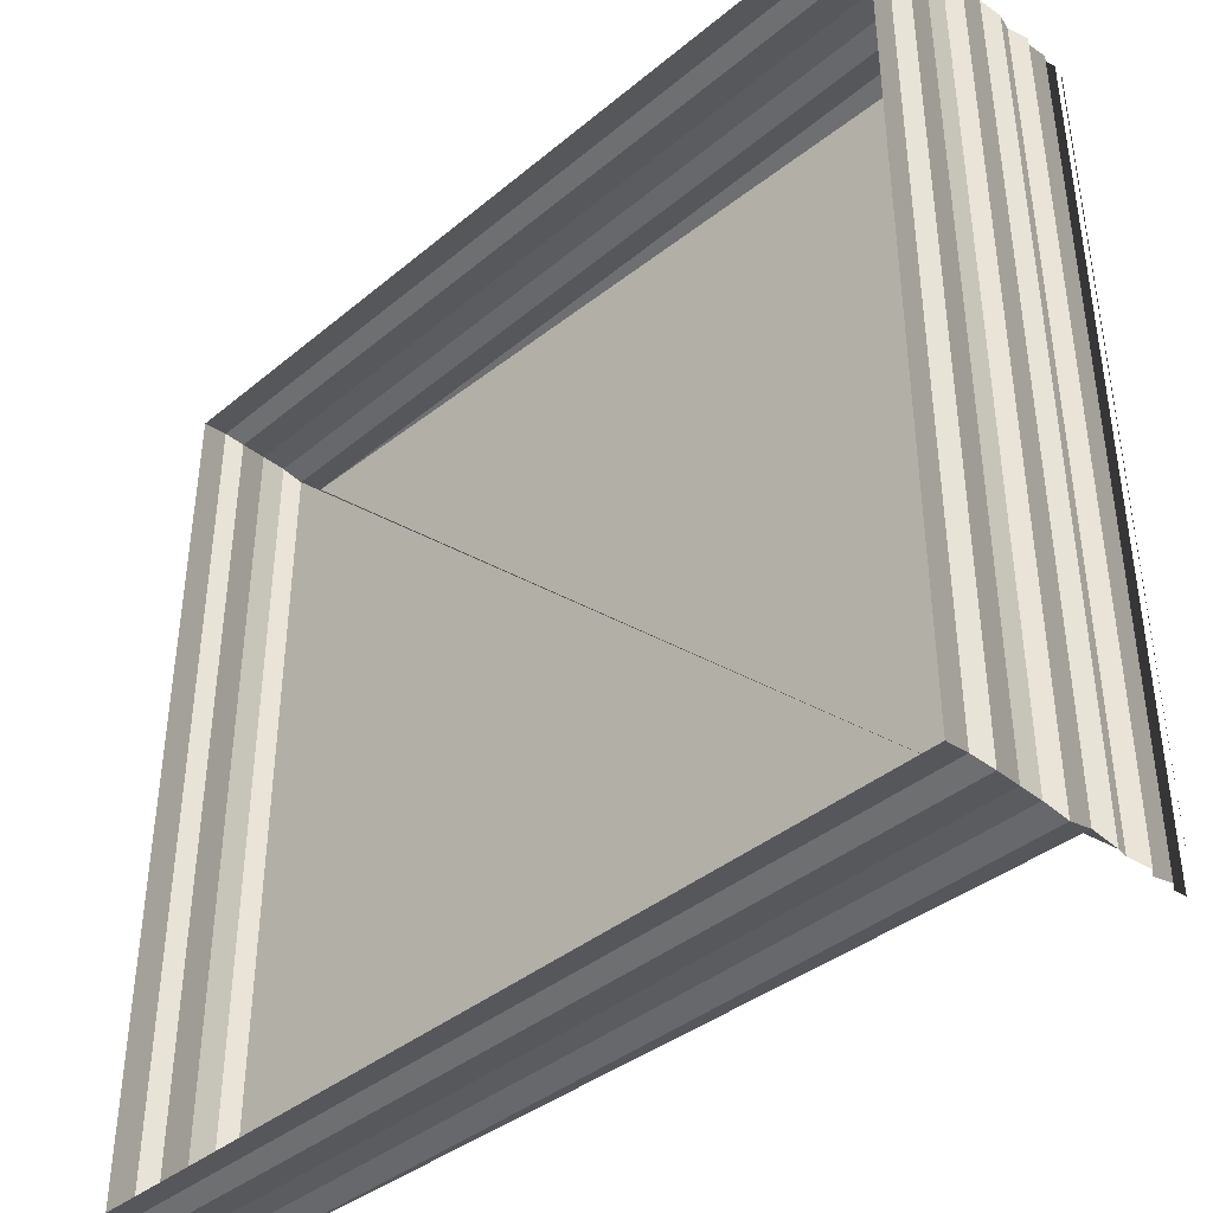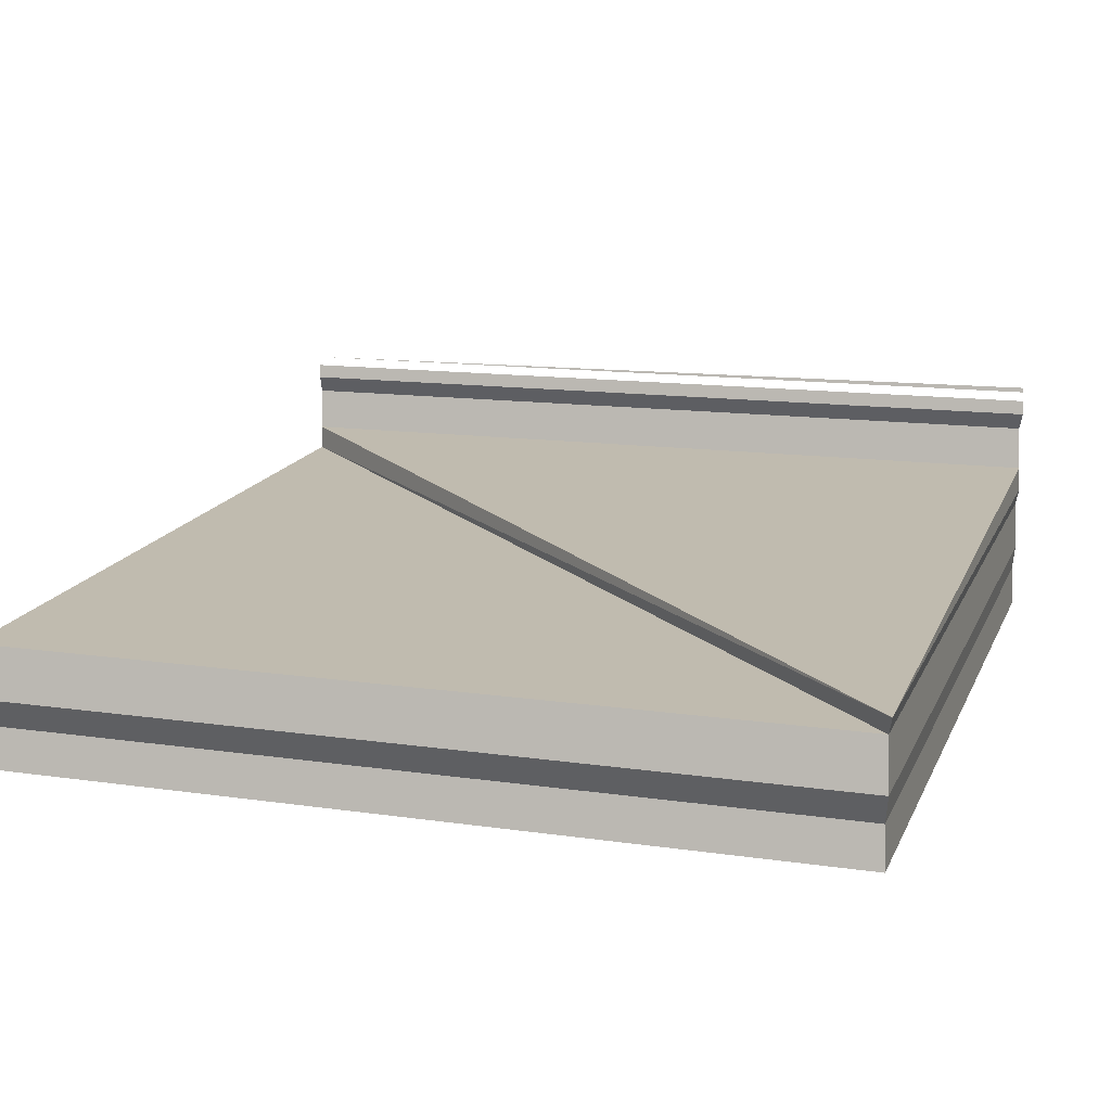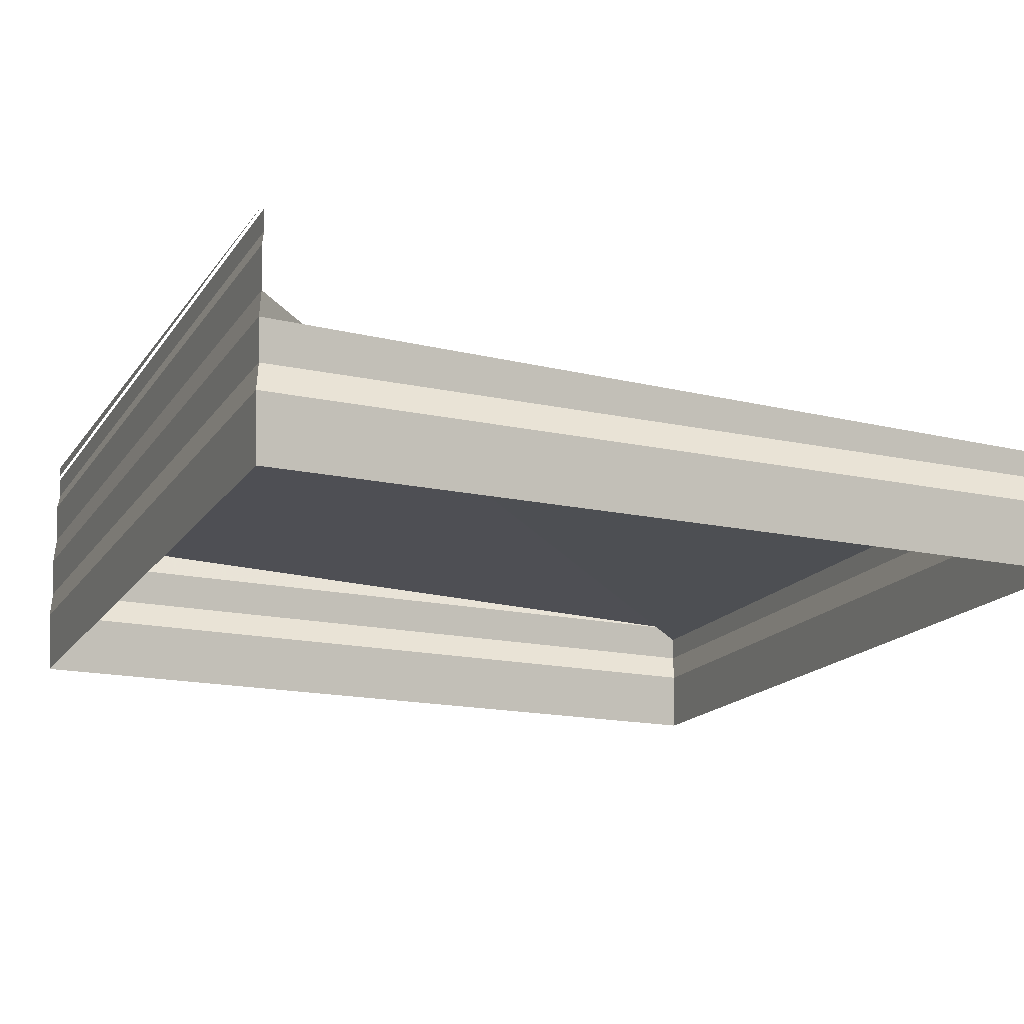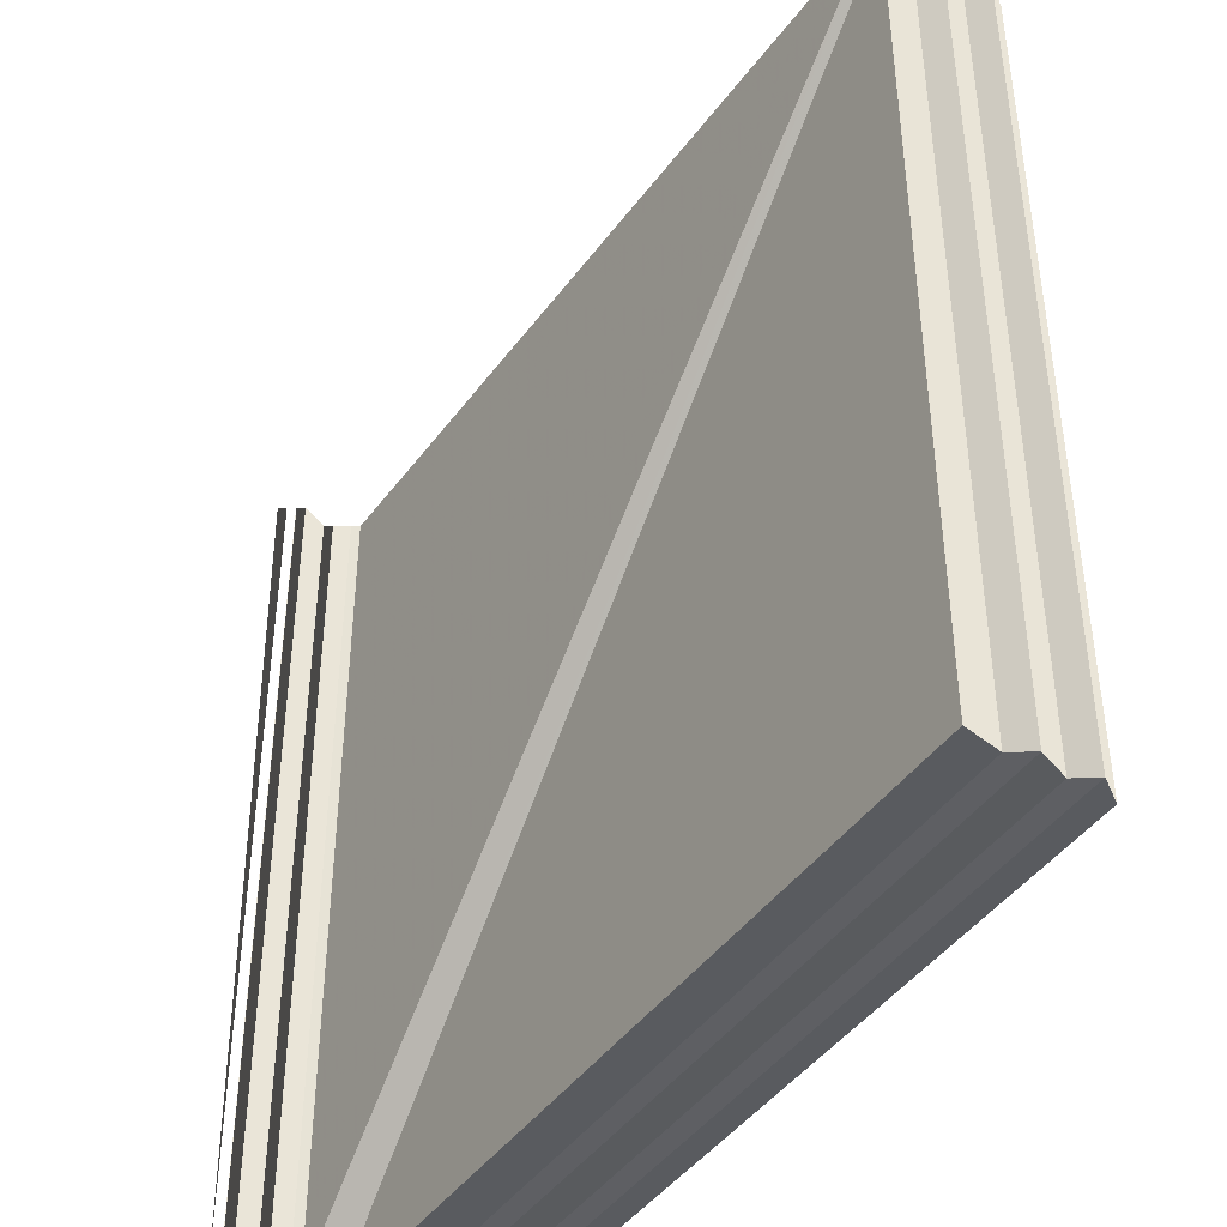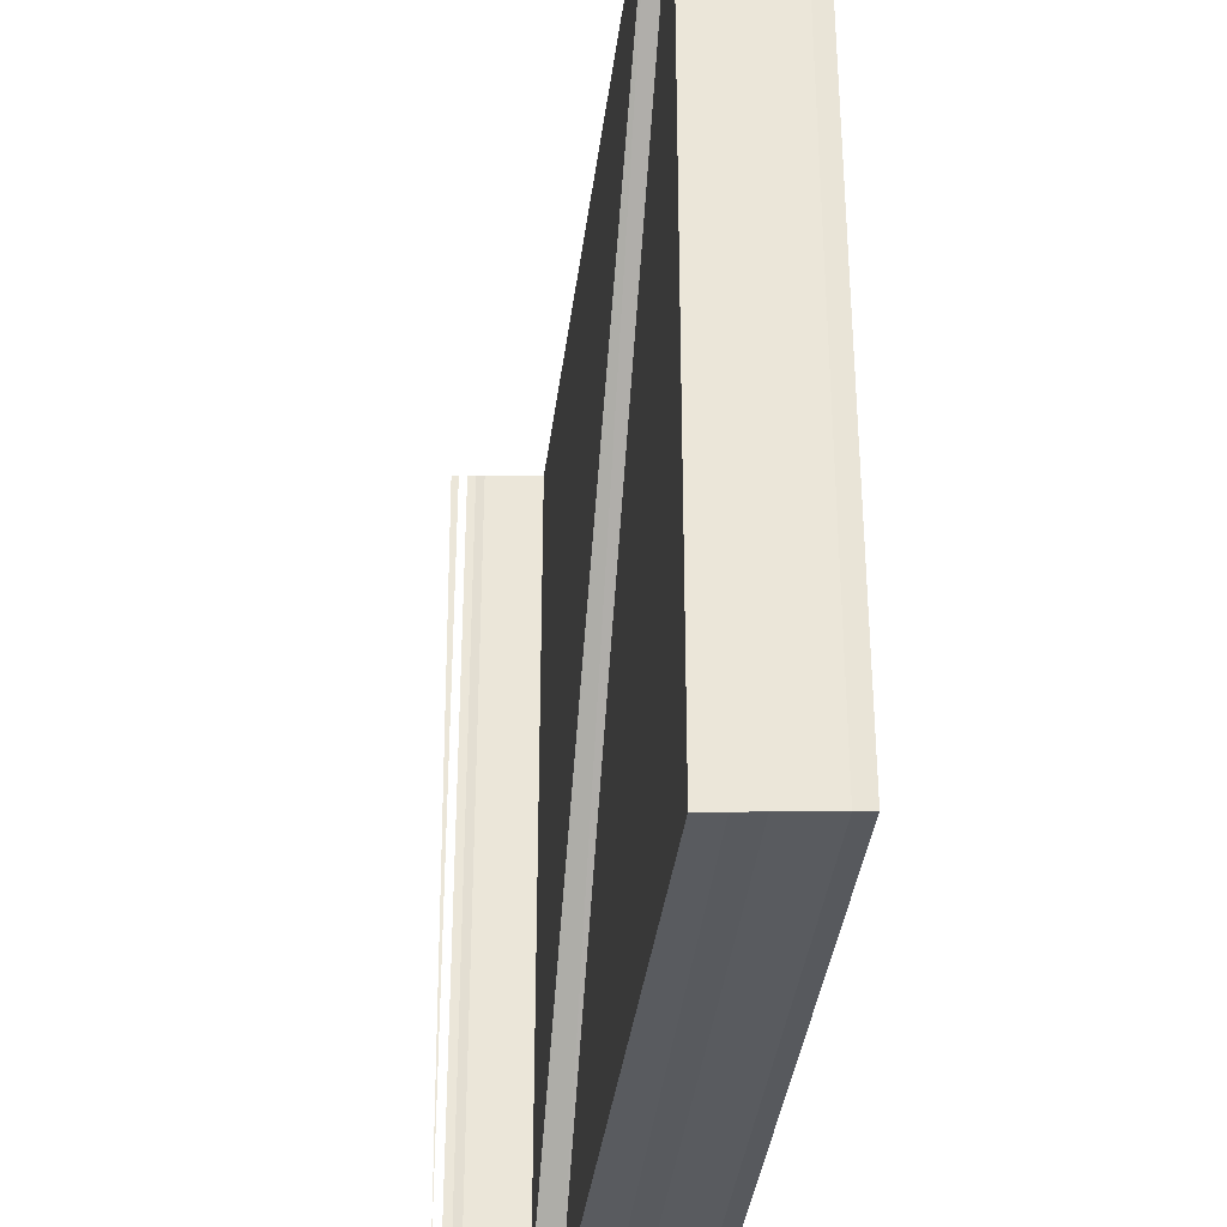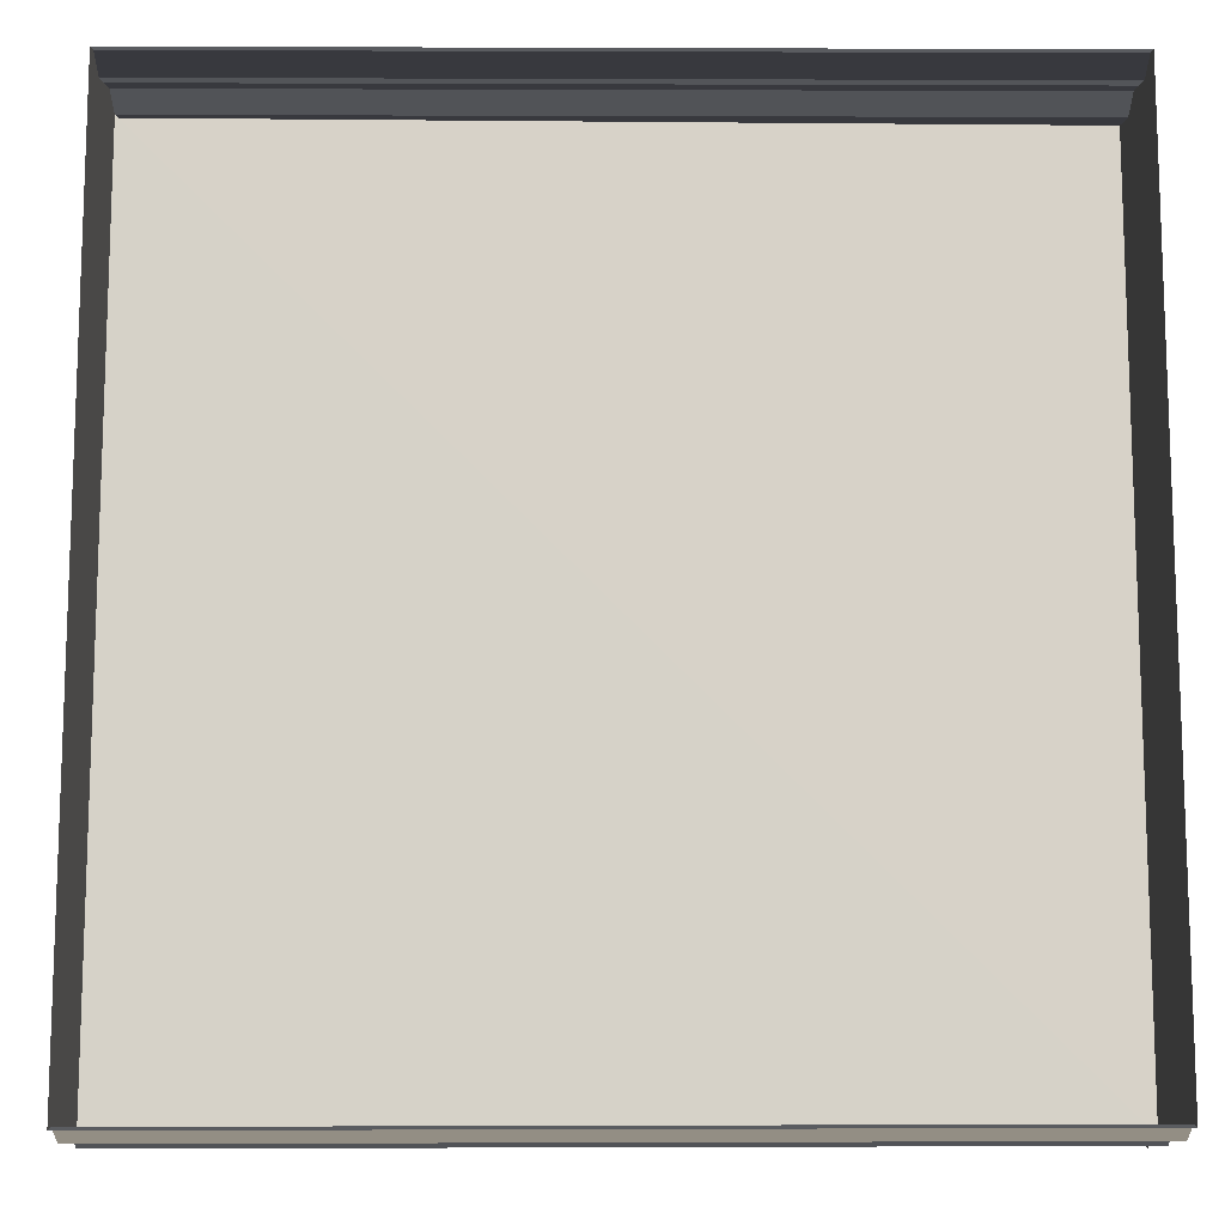
<metadata>
{"format":"obj","ext":"obj","renderer":"f3d","projection":"perspective","resolution":1024,"background":"white","views":[{"elev":-40.1,"azim":-134.6,"up":"+Y"},{"elev":14.5,"azim":107.0,"up":"+Z"},{"elev":-17.3,"azim":-23.0,"up":"+Z"},{"elev":-41.4,"azim":59.3,"up":"+Y"},{"elev":-32.6,"azim":85.1,"up":"+Y"},{"elev":-12.0,"azim":179.1,"up":"+Y"}]}
</metadata>
<code>
o 2240
v 2211 1873 13.47
v 2211 1873 13.47
v 2211 1873 13.47
v 2211 1873 13.47
v 2211 1873 13.47
v 2211 1873 13.47
v 2211 1873 13.47
v 2211 1873 13.47
v 2211 1873 13.47
v 2211 1873 13.47
v 2211 1873 13.47
v 2211 1873 13.47
v 2211 1873 13.47
v 2211 1873 13.47
v 2211 1873 13.47
v 2211 1873 13.47
v 2211 1873 13.47
v 2211 1873 13.47
v 2211 1873 13.47
v 2211 1873 13.47
v 2211 1873 13.47
v 2211 1873 13.47
v 2211 1873 13.47
v 2211 1873 13.47
v 2211 1873 13.47
v 2211 1873 13.47
v 2211 1873 13.47
v 2211 1873 13.47
v 2211 1873 13.47
v 2211 1873 13.47
v 2211 1873 13.47
v 2211 1873 13.47
v 2211 1873 13.47
v 2211 1873 13.47
v 2211 1873 13.47
v 2211 1873 13.47
v 2211 1873 13.47
v 2211 1873 13.47
v 2211 1873 13.47
v 2211 1873 13.47
v 2211 1873 13.47
v 2211 1873 13.47
v 2211 1873 13.47
v 2211 1873 13.47
v 2211 1873 13.47
v 2211 1873 13.47
v 2211 1873 13.47
v 2211 1873 13.47
v 2211 1873 13.47
v 2211 1873 13.47
v 2211 1873 13.47
v 2211 1873 13.47
v 2211 1873 13.47
v 2211 1873 13.47
v 2211 1873 13.47
v 2211 1873 13.47
v 2211 1873 13.47
v 2211 1873 13.47
v 2211 1873 13.47
v 2211 1873 13.47
v 2211 1873 13.47
v 2211 1873 13.47
v 2211 1873 13.47
v 2211 1873 13.47
v 2211 1873 13.47
v 2211 1873 13.47
v 2211 1873 13.47
v 2211 1873 13.47
v 2211 1873 13.47
v 2211 1873 13.47
v 2211 1873 13.47
v 2211 1873 13.47
v 2211 1873 13.47
v 2211 1873 13.47
v 2211 1873 13.47
v 2211 1873 13.47
v 2211 1873 13.47
v 2211 1873 13.47
v 2211 1873 13.47
v 2211 1873 13.47
v 2211 1873 13.47
v 2211 1873 13.47
v 2211 1873 13.47
v 2211 1873 13.47
v 2211 1873 13.47
v 2211 1873 13.47
v 2211 1873 13.47
v 2211 1873 13.47
v 2211 1873 13.47
v 2211 1873 13.47
v 2211 1873 13.47
v 2211 1873 13.47
v 2211 1873 13.47
v 2211 1873 13.47
v 2211 1873 13.47
v 2211 1873 13.47
v 2211 1873 13.47
v 2211 1873 13.47
v 2211 1873 13.47
v 2211 1873 13.47
v 2211 1873 13.47
v 2211 1873 13.47
v 2211 1873 13.47
v 2211 1873 13.47
v 2211 1873 13.47
v 2211 1873 13.47
v 2211 1873 13.47
v 2211 1873 13.47
v 2211 1873 13.47
v 2211 1873 13.47
v 2211 1873 13.47
v 2211 1873 13.47
v 2211 1873 13.47
v 2211 1873 13.47
v 2211 1873 13.47
v 2211 1873 13.47
v 2211 1873 13.47
v 2211 1873 13.47
v 2211 1873 13.47
v 2211 1873 13.47
v 2211 1873 13.47
v 2211 1873 13.47
v 2211 1873 13.47
v 2211 1873 13.47
v 2211 1873 13.47
v 2211 1873 13.47
v 2211 1873 13.47
v 2211 1873 13.47
v 2211 1873 13.47
v 2211 1873 13.47
v 2211 1873 13.47
v 2211 1873 13.47
v 2211 1873 13.47
v 2211 1873 13.47
v 2211 1873 13.47
v 2211 1873 13.47
v 2211 1873 13.47
v 2211 1873 13.47
v 2211 1873 13.47
v 2211 1873 13.47
v 2211 1873 13.47
v 2211 1873 13.47
v 2211 1873 13.47
v 2211 1873 13.47
v 2211 1873 13.47
v 2211 1873 13.47
v 2211 1873 13.47
v 2211 1873 13.47
v 2211 1873 13.47
v 2211 1873 13.47
v 2211 1873 13.47
v 2211 1873 13.47
v 2211 1873 13.47
v 2211 1873 13.47
f 1 2 3
f 3 4 5
f 4 6 7
f 5 8 9
f 8 7 10
f 9 11 12
f 11 10 13
f 12 14 15
f 14 13 16
f 15 17 18
f 17 16 19
f 18 20 21
f 21 22 23
f 24 25 23
f 26 27 25
f 28 27 29
f 30 19 29
f 31 32 30
f 32 33 34
f 35 34 36
f 37 38 33
f 39 37 31
f 40 41 38
f 42 40 39
f 43 44 41
f 45 43 42
f 46 47 45
f 48 49 35
f 49 50 51
f 52 53 48
f 53 54 50
f 55 56 52
f 56 57 54
f 58 59 57
f 60 58 55
f 61 62 60
f 63 51 64
f 63 64 65
f 66 65 67
f 68 69 67
f 68 70 71
f 71 72 73
f 74 75 76
f 77 76 78
f 79 74 80
f 80 77 81
f 82 83 79
f 84 78 85
f 81 84 86
f 86 87 88
f 87 85 89
f 90 89 91
f 92 91 22
f 93 94 92
f 95 96 97
f 97 98 99
f 100 101 102
f 102 103 104
f 105 106 107
f 107 108 109
f 110 111 112
f 112 113 114
f 115 116 117
f 117 118 119
f 120 121 122
f 122 123 124
f 125 126 127
f 127 128 129
f 130 131 132
f 132 133 134
f 135 136 137
f 137 138 139
f 140 141 142
f 142 143 144
f 145 146 147
f 147 148 149
f 150 151 152
f 153 154 152

</code>
